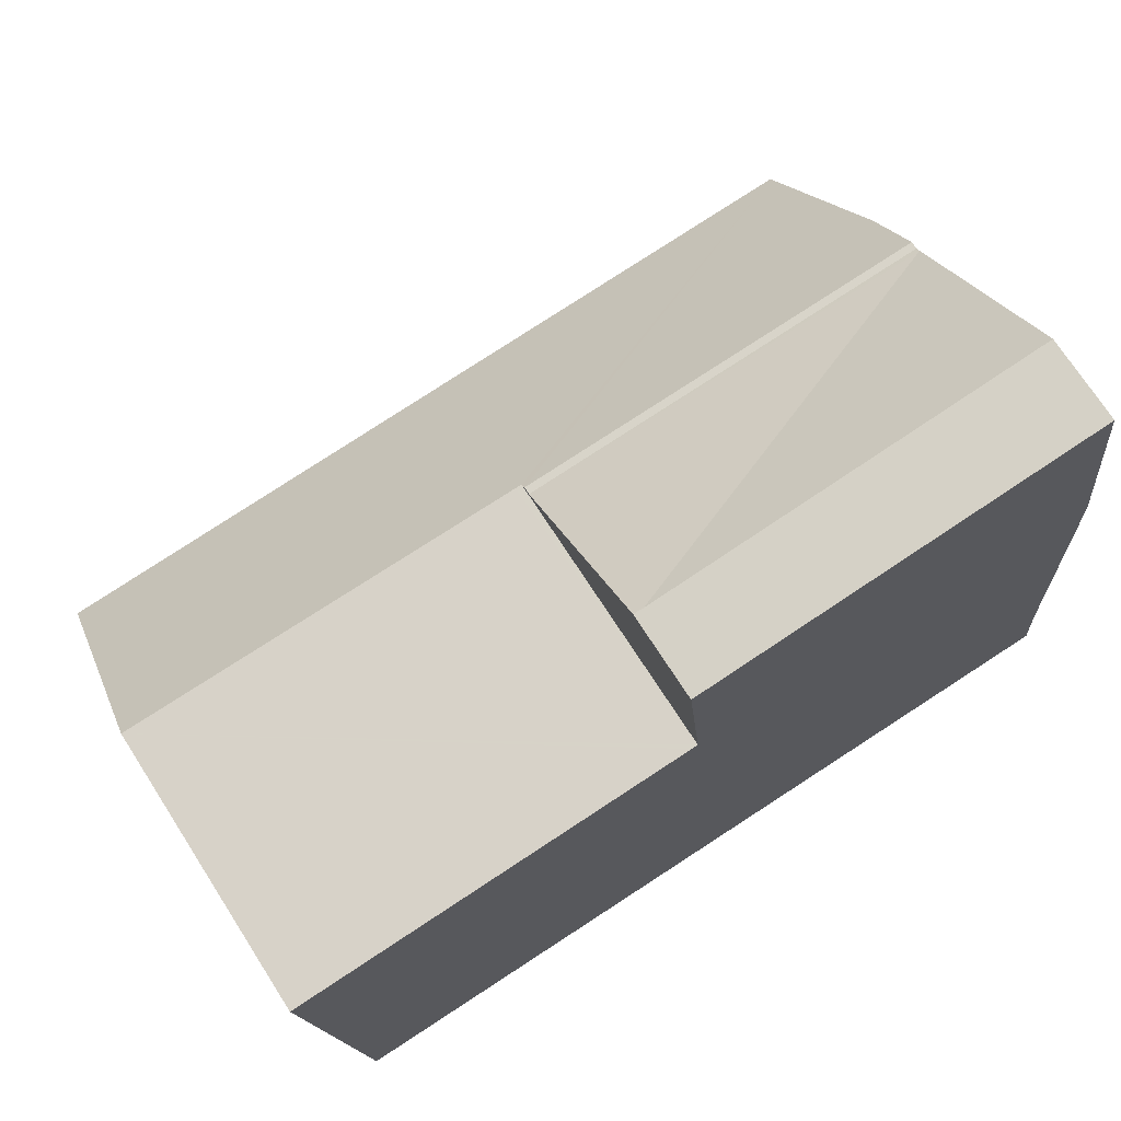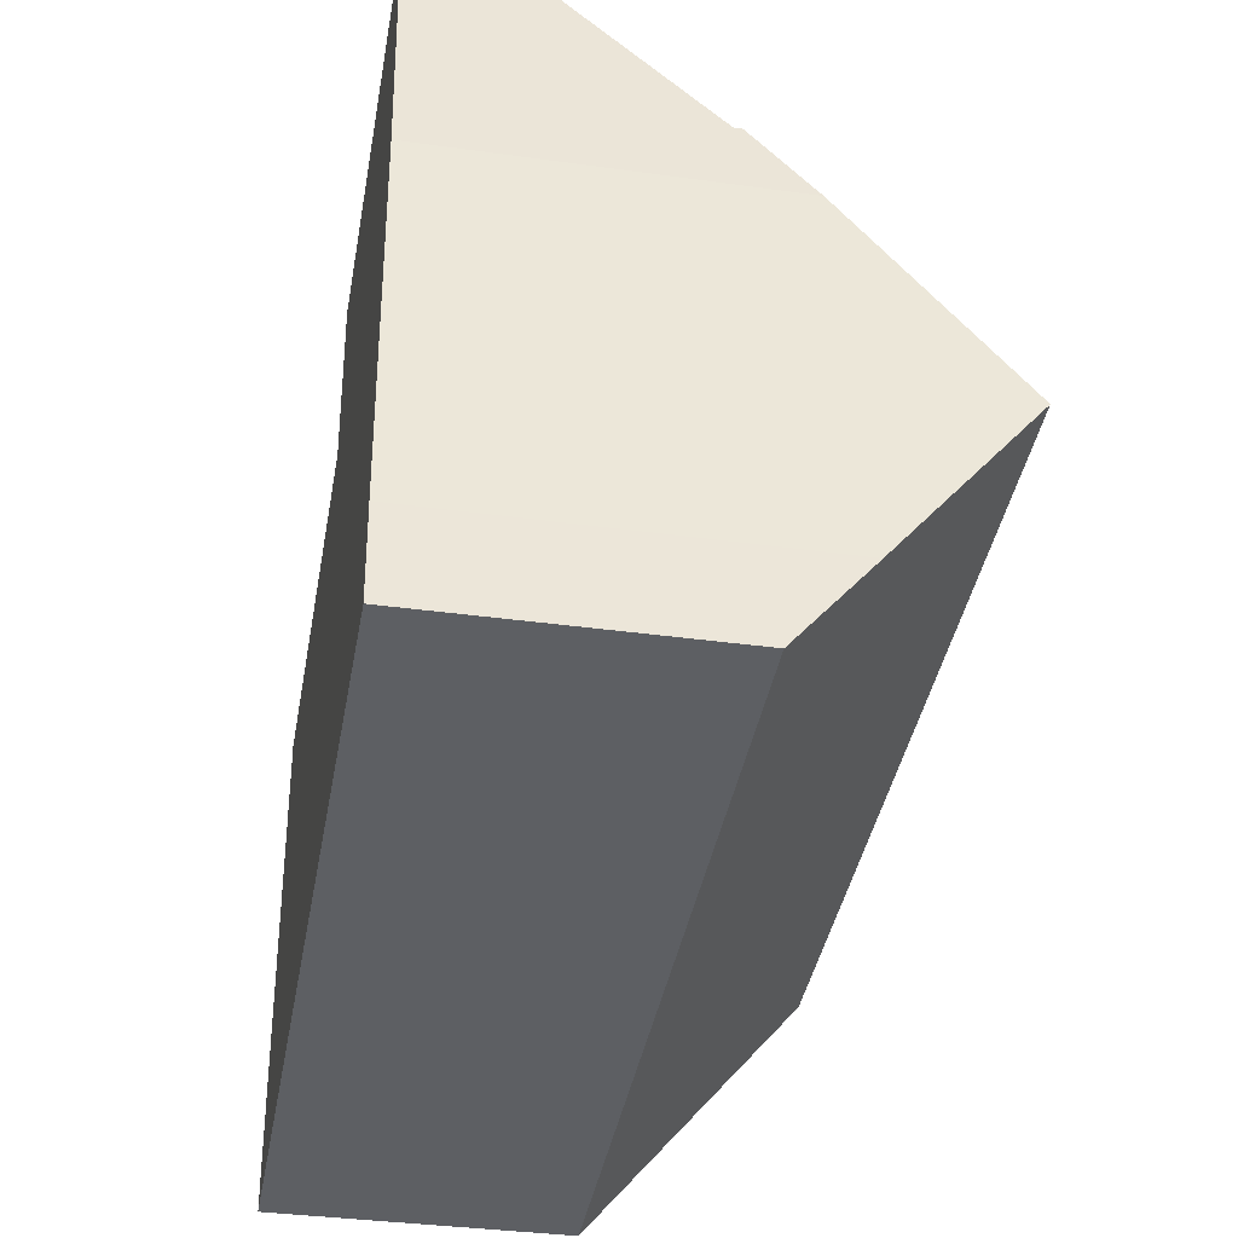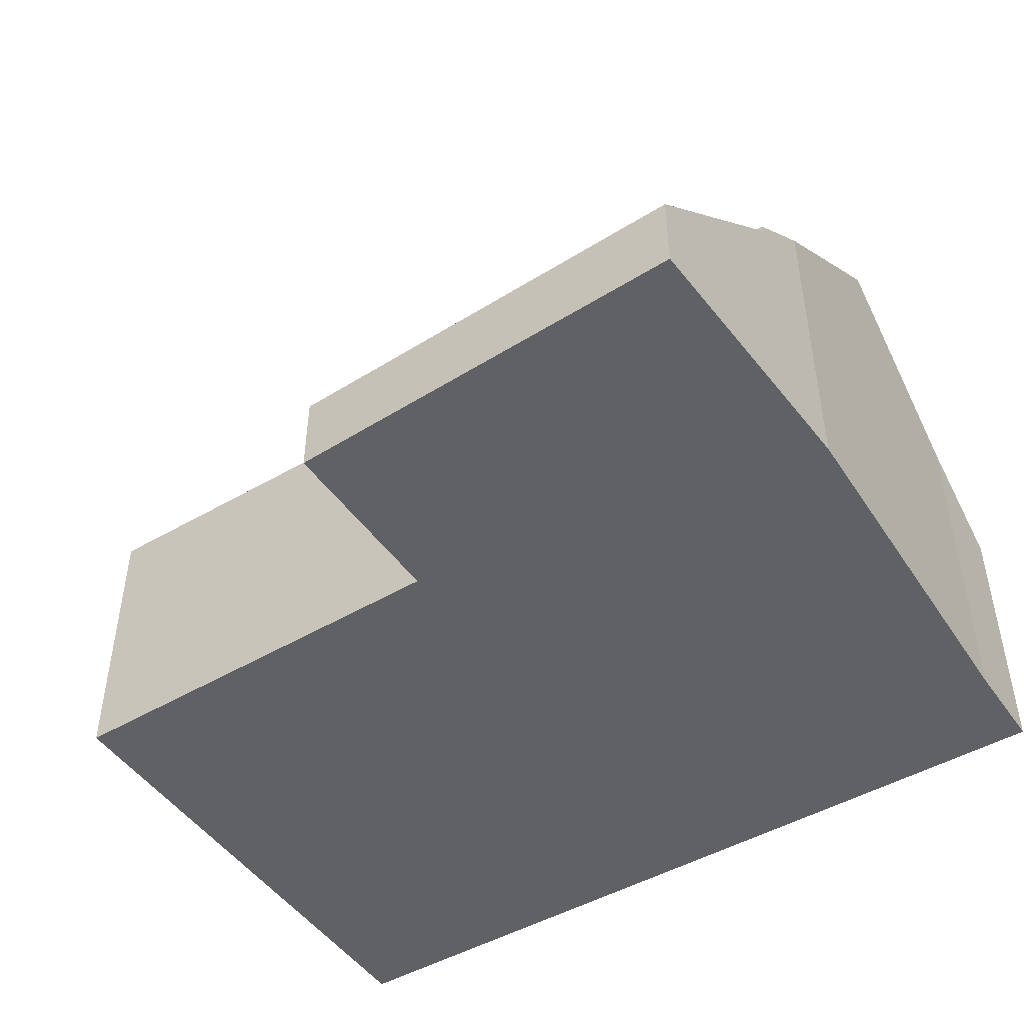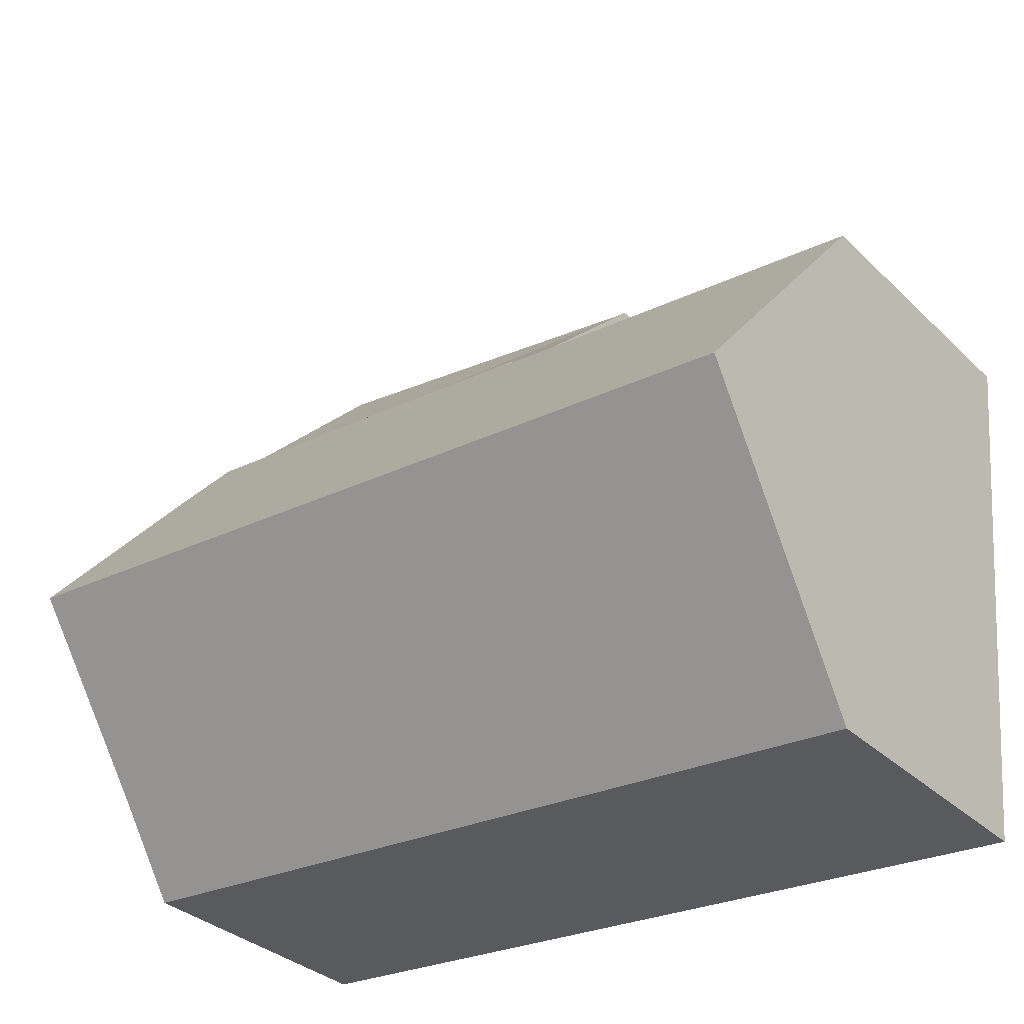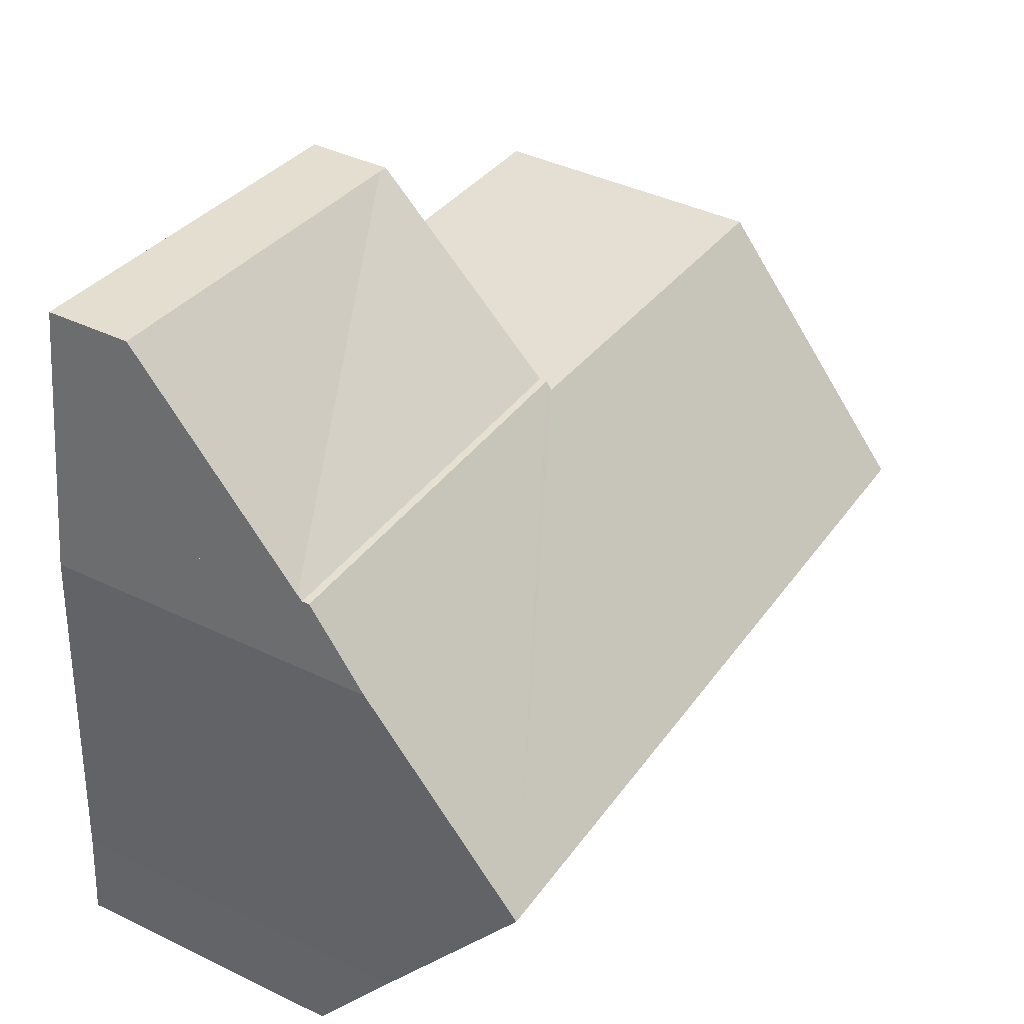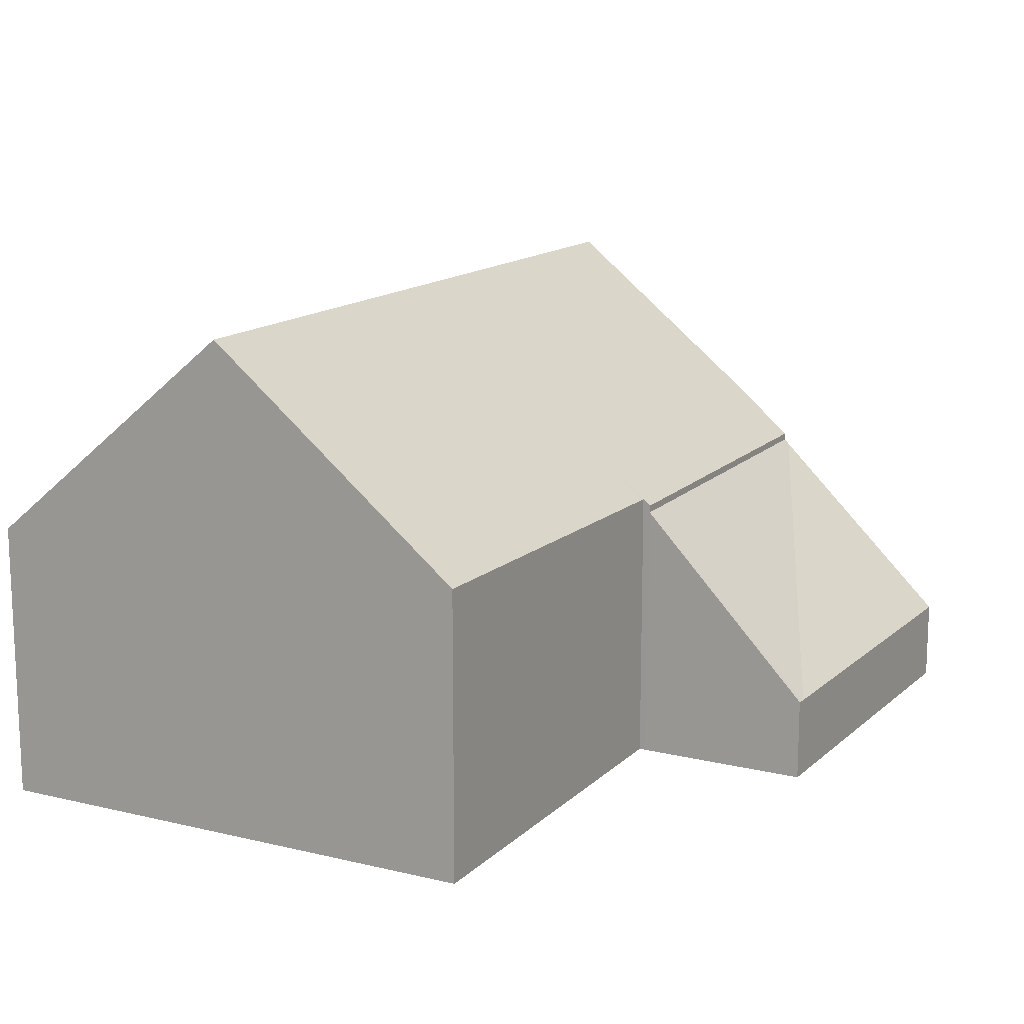
<metadata>
{"format":"obj","ext":"obj","renderer":"f3d","projection":"perspective","resolution":1024,"background":"white","views":[{"elev":71.8,"azim":-32.7,"up":"+Z"},{"elev":-36.2,"azim":79.7,"up":"+Z"},{"elev":-48.0,"azim":28.3,"up":"+Y"},{"elev":-33.2,"azim":-142.2,"up":"+Z"},{"elev":40.8,"azim":120.5,"up":"+Z"},{"elev":14.1,"azim":-67.2,"up":"+Y"}]}
</metadata>
<code>
v  11.56 4.658 0.054
v  5.701 3.828 0.629
v  11.43 3.828 1.06
v  11.72 6.884 -2.659
v  5.711 3.913 0.525
v  5.949 6.884 -3.093
v  5.623 3.915 0.517
v  0 3.991 2.444e-16
v  0.309 6.884 -3.518
v  11.85 4.957 -5.007
v  11.96 3.91 -6.281
v  10.83 3.91 -6.366
v  6.276 3.91 -6.709
v  0.626 3.91 -7.134
v  5.711 -3.215e-17 0.525
v  5.623 -3.166e-17 0.517
v  0 0 0
v  5.701 -3.852e-17 0.629
v  11.43 -6.491e-17 1.06
v  0.626 4.368e-16 -7.134
v  0.309 2.154e-16 -3.518
v  11.56 -3.307e-18 0.054
v  11.85 3.066e-16 -5.007
v  11.72 1.628e-16 -2.659
v  11.96 3.846e-16 -6.281
v  10.83 3.898e-16 -6.366
v  6.276 4.108e-16 -6.709
v  5.604 1.157 3.083
v  5.701 3.726 0.629
v  5.468 1.164 3.067
v  11.42 3.659 1.124
v  11.43 3.726 1.06
v  11.06 1.157 3.736
v  11.06 -2.288e-16 3.736
v  11.42 -6.883e-17 1.124
v  5.468 -1.878e-16 3.067
v  5.604 -1.888e-16 3.083
g defaultobject
f 1 2 3
f 2 1 4
f 2 4 5
f 5 4 6
f 5 6 7
f 7 6 8
f 8 6 9
f 10 6 4
f 6 10 11
f 6 11 12
f 6 12 13
f 6 13 9
f 9 13 14
f 7 15 5
f 15 7 8
f 15 8 16
f 16 8 17
f 18 3 2
f 3 18 19
f 15 2 5
f 2 15 18
f 20 9 14
f 9 20 8
f 8 20 21
f 8 21 17
f 3 22 1
f 22 3 19
f 1 10 4
f 10 1 22
f 10 22 23
f 23 22 24
f 23 11 10
f 11 23 25
f 25 12 11
f 12 25 13
f 13 25 26
f 13 26 27
f 13 27 14
f 14 27 20
f 23 26 25
f 26 23 24
f 26 24 27
f 27 24 22
f 27 22 19
f 27 19 15
f 15 19 18
f 15 20 27
f 20 15 16
f 20 16 21
f 21 16 17
f 28 29 30
f 29 28 31
f 29 31 32
f 31 28 33
f 34 31 33
f 31 34 35
f 31 35 32
f 32 35 19
f 19 29 32
f 29 19 18
f 18 30 29
f 30 18 36
f 36 28 30
f 28 36 33
f 33 36 34
f 34 36 37
f 35 18 19
f 18 35 34
f 18 34 37
f 18 37 36

</code>
